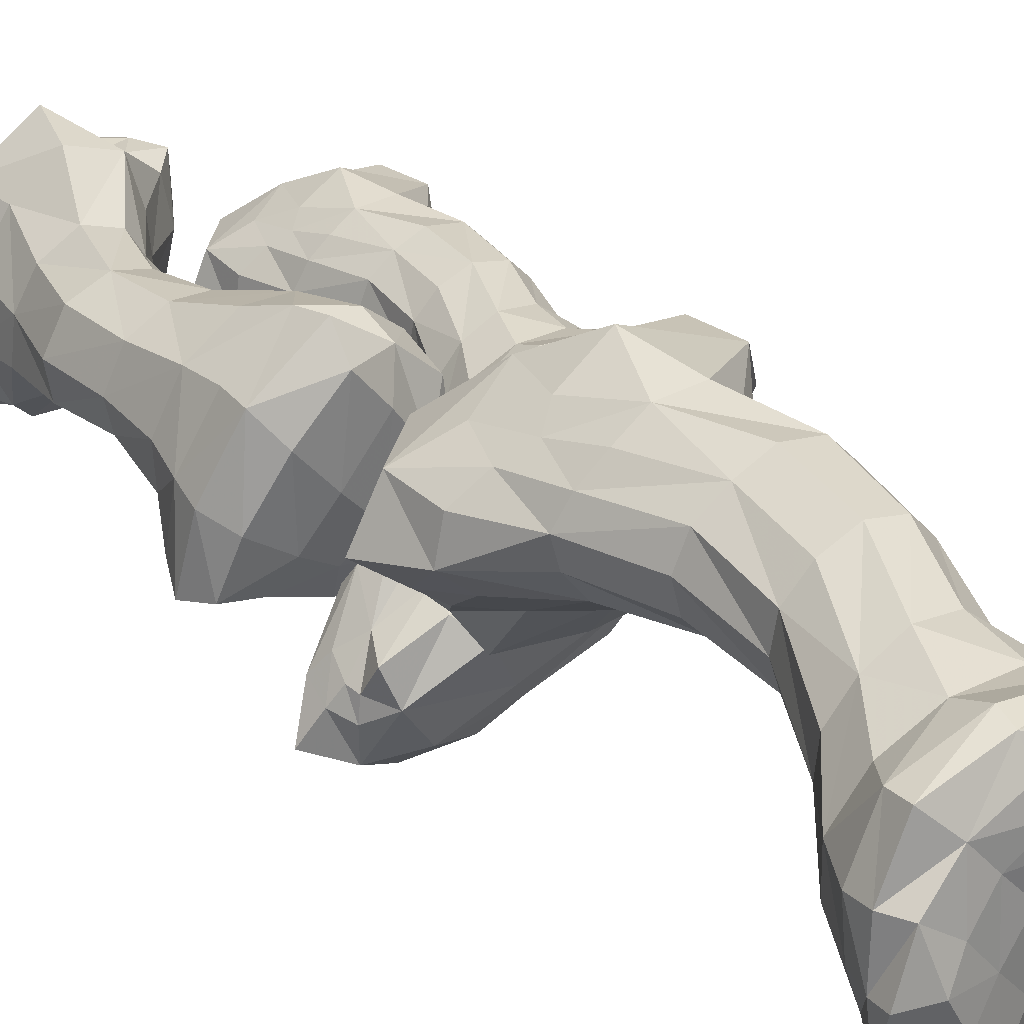
<metadata>
{"format":"obj","ext":"obj","renderer":"f3d","projection":"perspective","resolution":1024,"background":"white","views":[{"elev":31.4,"azim":-32.2,"up":"+Y"}]}
</metadata>
<code>
v 0.02085 -0.1771 -4.243
v 0.04808 -0.02068 -4.464
v -0.1796 -0.4479 -4.536
v -0.2577 -0.5329 -4.263
v -0.4977 -0.2466 -4.135
v -0.1987 0.08729 -4.135
v -0.01273 0.401 -4.32
v -0.7275 -0.4543 -4.186
v -0.6958 -0.7217 -4.31
v -1.07 -0.5921 -4.316
v -0.9707 -0.3076 -4.172
v -0.7564 0.04395 -4.093
v -0.3673 -0.8132 -8.083
v -0.3329 -1.08 -7.814
v 0.02093 -0.5311 -7.742
v -0.114 -0.3676 -8.051
v -0.8048 -0.7056 -8.085
v -0.9312 -1.091 -7.792
v -0.5232 -0.1662 -8.182
v -1.137 -0.846 -7.225
v -1.365 -0.3646 -7.213
v -1.359 -0.2821 -6.691
v -1.149 -0.4935 -6.67
v -0.9093 -1.113 -7.474
v -1.44 -0.9115 -7.659
v -1.681 -0.5798 -7.514
v -1.831 -0.1414 -7.578
v -1.308 0.05948 -7.214
v -1.436 -0.442 -7.98
v -0.6868 -0.685 -7.086
v -0.4376 -1.08 -7.405
v 0.1079 0.3201 -7.572
v -0.0552 0.29 -7.355
v -0.2097 0.4059 -7.485
v -0.07372 0.3755 -7.702
v 0.1637 -0.04609 -7.66
v 0.008201 -0.08104 -7.346
v 0.02693 0.1067 -7.917
v -0.3607 0.5812 -7.179
v -0.6455 0.405 -6.643
v -0.9049 0.4924 -6.658
v -0.7484 0.7277 -7.157
v -0.3055 0.2448 -7.066
v -0.533 0.2085 -6.629
v -0.6751 0.7867 -7.576
v -0.3975 0.5546 -7.553
v -0.3101 0.3844 -7.615
v -1.394 -0.5113 -4.285
v -1.083 -0.6652 -4.522
v -1.512 -0.5666 -4.51
v -1.426 0.002151 -4.408
v -1.27 -0.1093 -4.206
v -0.6798 0.7353 -4.091
v -1.012 0.3504 -4.127
v -1.16 0.5486 -4.322
v -0.6729 0.941 -4.308
v -0.4392 0.4337 -4.1
v -0.2984 0.6719 -4.311
v -0.3631 0.4954 -7.742
v -0.2522 0.3858 -7.774
v -0.518 0.5602 -7.892
v -0.2515 0.3006 -8.018
v -0.9096 0.2203 -8.024
v -1.159 0.4283 -7.609
v -1.073 0.4299 -7.202
v -1.166 0.3141 -6.686
v -1.319 0.03579 -6.698
v -1.292 0.3746 -6.084
v -1.445 0.0847 -6.084
v -1.398 -0.2021 -6.085
v -1.184 -0.3497 -6.093
v -1.39 0.1272 -5.479
v -1.325 -0.14 -5.506
v -1.131 -0.2938 -5.537
v -0.8633 -0.3177 -5.569
v -0.9188 -0.3498 -6.106
v -1.325 -0.2527 -5.03
v -1.084 -0.4548 -5.065
v -0.7372 -0.5138 -5.106
v -0.3926 -0.2551 -5.116
v -0.6032 -0.1719 -5.591
v -1.091 -0.6555 -4.76
v -0.6514 -0.6463 -4.781
v -0.2282 -0.3359 -4.78
v -0.01358 0.113 -4.728
v -0.2236 0.1225 -5.103
v -0.629 -0.7473 -4.549
v -0.2609 0.481 -5.061
v -0.5195 0.351 -5.573
v -0.4742 0.0921 -5.594
v -0.05213 0.5314 -4.639
v -0.3242 0.7645 -4.595
v -0.4823 0.7103 -5.006
v -0.8324 0.741 -4.963
v -0.967 0.5621 -5.502
v -0.693 0.5349 -5.539
v -0.7236 0.8844 -4.595
v -1.156 0.547 -4.59
v -1.191 0.5142 -4.934
v -1.375 0.116 -4.966
v -1.248 0.4224 -5.476
v -1.41 0.0559 -4.654
v -1.434 -0.4515 -4.753
v -1.011 0.4929 -6.088
v -0.7593 0.4309 -6.098
v -0.606 0.2639 -6.11
v -0.4979 -0.02235 -6.637
v -0.5608 0.03128 -6.12
v -0.6071 -0.2824 -6.64
v -0.6737 -0.2201 -6.118
v -0.8487 -0.4585 -6.647
v -0.3954 -0.3998 -7.065
v -0.2826 -0.05263 -7.057
v -0.08007 -0.5576 -7.386
v 0.3769 -0.9215 -7.199
v 0.2594 -0.8388 -7.236
v 0.35 -0.7558 -6.939
v 0.5706 -0.9191 -7.001
v 0.4249 -1.017 -7.335
v 0.3735 -0.9796 -7.477
v 1.193 -0.9311 -4.835
v 1.228 -0.8175 -4.485
v 1.381 -0.6008 -4.484
v 1.495 -0.5911 -4.836
v 0.9685 -1.073 -4.588
v 1.027 -0.9237 -4.408
v 1.347 -0.5026 -5.223
v 1.158 -0.6929 -5.225
v 0.853 -0.9917 -4.896
v 0.7352 -1.107 -4.673
v 0.932 -0.7802 -5.227
v 0.8893 0.1422 -4.278
v 1.027 0.2265 -4.374
v 1.258 0.06933 -4.281
v 0.9673 -0.007075 -4.208
v 0.7853 -0.1294 -4.252
v 0.722 0.07141 -4.298
v 0.719 0.2252 -4.412
v 1.485 -0.3355 -4.419
v 1.606 -0.3983 -4.619
v 1.611 -0.127 -4.663
v 1.457 -0.2429 -4.896
v 1.371 -0.2447 -5.21
v 0.8708 -1.013 -4.333
v 0.7842 -1.19 -4.423
v 0.4707 -1.065 -4.306
v 0.7216 -0.899 -4.216
v 0.8822 -0.7191 -4.291
v 0.6236 -1.211 -4.543
v 0.4397 -1.009 -4.65
v 0.3885 -1.057 -4.471
v 1.308 -1.15 -7.197
v 1.003 -1.253 -7.258
v 0.9491 -0.9718 -6.947
v 1.244 -0.8314 -6.946
v 1.477 -0.5896 -6.973
v 1.488 -0.9592 -7.338
v 1.189 -1.374 -7.597
v 1.036 -0.2122 -4.213
v 0.9199 -0.3141 -4.258
v 1.267 -0.2443 -4.267
v 1.15 -0.465 -4.303
v 1.485 0.02471 -4.435
v 1.175 -0.4763 -7.709
v 0.874 -0.3319 -7.725
v 0.6952 -0.7856 -7.795
v 1.194 -0.8073 -7.724
v 1.609 -0.3724 -7.608
v 1.471 -0.1135 -7.489
v 1.848 -0.5944 -7.525
v 0.4332 -0.4582 -4.134
v 0.5487 -0.6816 -4.154
v 0.2696 -0.8152 -4.237
v 0.1557 -0.4771 -4.196
v 0.5613 -0.3153 -4.201
v 0.7255 -0.5123 -4.231
v 0.2991 -0.1751 -4.219
v 1.404 0.06121 -4.703
v 1.167 0.1995 -4.563
v 1.057 0.1396 -4.799
v 1.296 -0.01996 -4.872
v 0.7342 0.2365 -4.564
v 0.7138 0.1558 -4.765
v 0.5071 -0.01101 -6.841
v 0.3801 -0.1074 -6.916
v 0.4368 -0.06558 -7.164
v 0.6108 0.07086 -6.936
v 0.5871 0.06991 -6.546
v 0.4485 -0.05755 -6.552
v 0.5366 -0.6562 -6.565
v 0.7589 -0.7707 -6.572
v 1.542 -0.07944 -7.051
v 1.27 -0.05359 -6.61
v 1.065 0.1794 -6.591
v 0.9276 0.2108 -7.01
v 0.7224 0.01886 -7.346
v 1.342 -0.3352 -6.597
v 1.277 -0.6022 -6.584
v 1.395 -0.4727 -6.138
v 1.454 -0.2315 -6.139
v 1.383 -0.009503 -6.13
v 1.464 -0.2137 -5.653
v 1.355 -0.01338 -5.631
v 1.202 0.1501 -5.61
v 1.217 0.1656 -6.115
v 0.9497 0.2152 -5.591
v 0.9544 0.2171 -6.1
v 0.7688 0.1783 -6.567
v 0.743 0.1283 -6.091
v 0.7223 0.1303 -5.582
v 0.5629 -0.03572 -5.582
v 0.5702 -0.007358 -6.085
v 0.5262 -0.2635 -5.594
v 0.4848 -0.2249 -6.086
v 0.3459 -0.2424 -6.561
v 0.2078 -0.2613 -6.949
v 0.5453 -0.4536 -6.093
v 0.3944 -0.4714 -6.56
v 0.1567 -0.5503 -6.932
v 0.0273 -0.6264 -7.308
v 0.1856 -0.2431 -7.299
v 0.2875 -0.6891 -7.62
v 0.4426 -0.2461 -7.598
v 0.6244 -1.218 -7.622
v 0.5848 -1.235 -7.32
v 0.7175 -0.6212 -6.105
v 0.6028 -0.4774 -5.615
v 0.7817 -0.6283 -5.638
v 1.017 -0.6783 -5.657
v 0.9587 -0.6976 -6.118
v 1.247 -0.6156 -5.665
v 1.216 -0.6506 -6.131
v 1.048 -0.7685 -6.576
v 1.423 -0.4529 -5.666
v 0.6835 -0.7382 -5.207
v 0.4942 -0.5912 -5.171
v 0.3427 -0.7324 -4.83
v 0.5481 -0.9252 -4.88
v 0.2626 -0.7847 -4.583
v 0.2352 -0.5052 -4.787
v 0.1674 -0.536 -4.538
v 0.1315 -0.5119 -4.362
v 0.1957 -0.815 -4.4
v 0.1501 -0.2437 -4.54
v 0.1576 -0.2034 -4.37
v 0.3213 0.08619 -4.561
v 0.3326 0.1188 -4.38
v 0.5135 -0.02346 -4.269
v 0.6756 -0.2153 -4.249
v 0.8218 -0.408 -4.268
v 1.016 -0.6035 -4.323
v 0.4184 0.01951 -4.767
v 0.2277 -0.228 -4.771
v 0.4219 -0.1432 -5.114
v 0.5776 0.05315 -5.104
v 0.4074 -0.3828 -5.137
v 0.8128 0.17 -5.11
v 1.084 0.1236 -5.139
v 1.261 -0.03762 -5.179
v -0.6917 -0.1354 -3.137
v -0.888 0.008263 -3.18
v -0.7434 0.1198 -2.804
v -0.4151 -0.1227 -2.884
v -0.5967 -0.2936 -3.306
v -0.6808 -0.2237 -3.473
v 0.4564 -0.4129 -0.00769
v 0.4895 -0.314 0.4092
v 0.7473 0.05105 0.407
v 0.8817 0.06144 -0.01682
v 0.09265 -0.6726 0.3103
v 0.1385 -0.5235 0.51
v 0.6213 0.2533 -0.5275
v 0.3968 0.03674 -0.5223
v 0.01242 -0.4749 -0.07564
v -0.1647 -0.6953 0.2193
v 0.1269 -0.07767 -0.5193
v 0.1453 0.9464 0.6422
v 0.2986 1.05 0.5455
v 0.5783 0.8729 0.6412
v 0.2469 0.801 0.7072
v -0.02492 0.6598 0.6493
v -0.1317 0.861 0.6058
v -0.1594 1.053 0.4949
v 0.8876 0.4176 0.4839
v 1.06 0.3175 0.2529
v 1.081 0.6231 0.2065
v 0.8126 0.4776 -0.08853
v 0.6477 0.5298 -0.5192
v -0.09377 -0.6605 0.6025
v -0.1524 -0.8673 0.5111
v -0.5359 -0.6928 0.6426
v -0.2962 -0.5142 0.7289
v -0.08842 -0.2869 0.6336
v -0.3128 -0.8841 0.3813
v -0.5228 -0.5902 0.2469
v -0.5996 -0.6862 0.4666
v 0.5847 -0.5081 -3.136
v 0.1792 -0.6294 -3.213
v 0.0964 -0.1986 -2.815
v 0.467 -0.01742 -2.813
v 0.7935 0.2994 -2.849
v 0.8268 -0.2157 -3.307
v 0.4199 -0.813 -3.604
v 0.3233 0.6035 0.7031
v 0.149 0.4507 0.6479
v 0.5915 0.5492 0.6504
v 0.4377 0.2427 0.6075
v 0.8975 0.8238 0.4703
v 0.3954 0.4168 -3.721
v -0.02528 0.5875 -3.753
v -0.2592 0.01363 -3.823
v 0.4051 -0.002114 -3.737
v 1.08 0.5329 -3.608
v 0.9093 0.8705 -3.481
v 1.397 0.2943 -3.52
v -0.6884 0.07182 0.8082
v -0.5345 -0.2128 0.7902
v -0.7931 -0.3487 0.7205
v -0.9522 0.0744 0.7586
v -0.5455 0.2679 0.7298
v -0.3301 -0.003043 0.7014
v -0.7983 0.4549 0.7153
v 0.8201 0.8455 0.1582
v 0.4864 1.027 0.325
v 0.2939 0.9552 0.01968
v 0.61 0.7449 -0.06668
v -0.1413 1.082 0.3237
v -0.1745 0.9713 0.06125
v -0.4724 0.9853 -2.668
v -0.6778 0.8413 -2.767
v -0.6176 0.9196 -3.086
v -0.3303 1.114 -2.792
v -0.3371 1.081 -2.285
v -0.5321 0.9027 -2.293
v -0.424 0.2478 -2.311
v -0.1348 0.09673 -2.315
v 0.9185 0.9581 -2.945
v 0.4637 0.9594 -2.364
v 0.2538 1.237 -2.341
v 0.08334 1.328 -2.887
v -0.2242 1.055 -3.312
v 0.5569 0.6256 -2.345
v 0.495 0.2968 -2.324
v 0.6884 0.4347 -1.733
v 0.7582 0.7033 -1.736
v 0.671 0.9697 -1.729
v 0.7882 0.6593 -1.107
v 0.6447 0.8932 -1.082
v 0.4635 1.094 -1.058
v 0.4817 1.176 -1.714
v 0.1811 1.167 -1.032
v 0.1876 1.232 -1.699
v -0.09477 1.233 -2.311
v -0.07299 1.117 -1.688
v -0.08919 1.063 -1.017
v -0.2808 0.8691 -1.013
v -0.2976 0.9525 -1.681
v -0.3158 0.6163 -1.024
v -0.3987 0.7171 -1.682
v -0.653 0.6989 -2.31
v -0.9186 0.6514 -2.815
v -0.3316 0.4646 -1.688
v -0.5899 0.4675 -2.31
v -0.9891 0.3494 -2.798
v -1.206 0.2439 -3.267
v -0.9914 0.6847 -3.256
v -0.8037 0.1523 -3.636
v -0.6232 0.6949 -3.618
v -0.3249 -0.5735 -3.636
v -0.3813 -0.6193 -3.287
v -0.1219 0.2649 -1.699
v -0.2269 0.3752 -1.046
v -0.01616 0.2051 -1.074
v 0.2658 0.1501 -1.098
v 0.1794 0.1726 -1.712
v 0.5403 0.2263 -1.113
v 0.4898 0.2308 -1.725
v 0.2265 0.09751 -2.317
v 0.7453 0.4059 -1.118
v -0.1681 -0.03931 -0.4915
v -0.3991 0.1227 -0.4484
v -0.6397 -0.1657 0.002488
v -0.3731 -0.4043 -0.0542
v -0.7584 -0.2953 0.323
v -0.7915 0.1378 0.05102
v -0.8958 0.05441 0.3722
v -0.9478 0.05453 0.5923
v -0.8647 -0.3627 0.5516
v -0.9274 0.4532 0.3626
v -0.92 0.4739 0.5645
v -0.7163 0.883 0.3305
v -0.7169 0.9099 0.5338
v -0.5095 0.7066 0.6404
v -0.3205 0.4784 0.6552
v -0.1015 0.2297 0.637
v 0.1806 -0.03363 0.5818
v -0.5629 0.7933 0.06475
v -0.8097 0.4908 0.06552
v -0.4976 0.6541 -0.3885
v -0.3089 0.8844 -0.3852
v -0.5089 0.3742 -0.4103
v -0.02465 1.035 -0.3998
v 0.2929 0.9836 -0.4385
v 0.51 0.7812 -0.4859
v -0.9451 -0.8643 -3.767
v -1.038 -1.007 -3.813
v -0.9286 -0.7546 -3.926
v -0.7611 -0.622 -3.808
v -0.9128 -0.8901 -3.672
v -0.9374 -1.059 -3.655
v -0.1371 -0.3773 -3.545
v -0.4645 -0.482 -3.531
v -0.4195 -0.4107 -3.757
v -0.09212 -0.3935 -3.771
v 0.25 -0.4729 -3.815
v 0.147 -0.5626 -3.556
v -0.3158 -0.6152 -3.358
v 0.07115 -1.237 -3.661
v -0.1771 -1.441 -3.739
v -0.5256 -1.3 -3.589
v -0.05496 -1.064 -3.543
v 0.5966 -1.034 -3.655
v 0.5704 -1.134 -3.795
v 0.7432 -0.7881 -3.584
v -0.465 -0.9657 -4.167
v -0.6523 -1.025 -4.123
v -0.5567 -1.268 -4.056
v -0.3099 -1.072 -4.156
v -0.3681 -0.7036 -4.278
v -0.5662 -0.6823 -4.247
v -0.6965 -0.3832 -4.056
v -0.5344 -0.2472 -3.987
v 0.5604 -0.7939 -3.956
v 0.1817 -0.5029 -4.149
v 0.1165 -0.6605 -4.249
v 0.06745 -1.127 -4.15
v -0.2085 -1.384 -3.996
v 0.1406 -0.3209 -4.055
v -0.01165 -0.1801 -3.978
v -0.1408 -0.7264 -4.289
v -0.7182 -0.6364 -4.199
v -0.8843 -1.037 -4.082
v -0.7466 -0.5201 -4.131
v -1.034 -0.9127 -4.012
v -1.186 -1.251 -3.884
v -0.8896 -1.38 -3.985
v -0.8924 -1.368 -3.726
v -0.5885 -1.544 -3.859
v -0.7776 -0.9314 -3.486
v -0.8624 -0.681 -3.568
v -0.2714 -0.1568 -3.952
v -0.09659 -0.5517 -4.182
v -0.2097 -0.334 -4.053
g Group13185
f 1 4 3 2
f 1 6 5 4
f 1 2 7 6
f 8 11 10 9
f 8 9 4 5
f 8 5 12 11
f 13 16 15 14
f 13 14 18 17
f 13 17 19 16
f 20 23 22 21
f 20 25 18 24
f 20 21 26 25
f 26 21 28 27
f 26 27 29 25
f 24 31 30 20
f 24 18 14 31
f 32 35 34 33
f 32 33 37 36
f 32 36 38 35
f 39 42 41 40
f 39 40 44 43
f 39 46 45 42
f 39 43 33 34
f 39 34 47 46
f 48 50 49 10
f 48 52 51 50
f 48 10 11 52
f 53 56 55 54
f 53 54 12 57
f 53 57 58 56
f 47 60 59 46
f 47 34 35 60
f 59 61 45 46
f 59 60 62 61
f 62 38 16 19
f 62 60 35 38
f 62 19 63 61
f 63 19 17 29
f 63 64 45 61
f 63 29 27 64
f 64 65 42 45
f 64 27 28 65
f 65 66 41 42
f 65 28 67 66
f 67 28 21 22
f 67 69 68 66
f 67 22 70 69
f 70 22 23 71
f 70 73 72 69
f 70 71 74 73
f 74 71 76 75
f 74 78 77 73
f 74 75 79 78
f 79 75 81 80
f 79 83 82 78
f 79 80 84 83
f 84 80 86 85
f 84 3 87 83
f 84 85 2 3
f 87 49 82 83
f 87 9 10 49
f 87 3 4 9
f 86 90 89 88
f 86 80 81 90
f 86 88 91 85
f 91 88 93 92
f 91 7 2 85
f 91 92 58 7
f 93 96 95 94
f 93 88 89 96
f 93 94 97 92
f 97 94 99 98
f 97 56 58 92
f 97 98 55 56
f 99 101 72 100
f 99 94 95 101
f 99 100 102 98
f 102 100 77 103
f 102 51 55 98
f 102 103 50 51
f 103 77 78 82
f 103 82 49 50
f 101 68 69 72
f 101 95 104 68
f 104 41 66 68
f 104 105 40 41
f 104 95 96 105
f 105 106 44 40
f 105 96 89 106
f 106 108 107 44
f 106 89 90 108
f 108 110 109 107
f 108 90 81 110
f 110 76 111 109
f 110 81 75 76
f 111 30 112 109
f 111 23 20 30
f 111 76 71 23
f 112 114 37 113
f 112 30 31 114
f 112 113 107 109
f 114 15 36 37
f 114 31 14 15
f 113 37 33 43
f 113 43 44 107
f 100 72 73 77
f 58 57 6 7
f 57 12 5 6
f 55 51 52 54
f 54 52 11 12
f 38 36 15 16
f 29 17 18 25
g Group13200
f 115 118 117 116
f 115 116 120 119
f 121 124 123 122
f 121 122 126 125
f 121 128 127 124
f 121 125 130 129
f 121 129 131 128
f 132 135 134 133
f 132 137 136 135
f 132 133 138 137
f 124 140 139 123
f 124 142 141 140
f 124 127 143 142
f 144 147 146 145
f 144 145 125 126
f 144 126 148 147
f 149 151 150 130
f 149 130 125 145
f 149 145 146 151
f 152 155 154 153
f 152 157 156 155
f 152 153 158 157
f 159 135 136 160
f 159 160 162 161
f 159 161 134 135
f 140 141 163 139
f 164 167 166 165
f 164 165 169 168
f 164 168 170 167
f 171 174 173 172
f 171 172 176 175
f 171 175 177 174
f 178 179 163 141
f 178 181 180 179
f 178 141 142 181
f 179 180 183 182
f 179 182 138 133
f 179 133 134 163
f 184 187 186 185
f 184 185 189 188
f 118 191 190 117
f 168 169 192 170
f 192 156 157 170
f 192 195 194 193
f 192 169 196 195
f 192 193 197 156
f 197 198 155 156
f 197 200 199 198
f 197 193 201 200
f 201 203 202 200
f 201 205 204 203
f 201 193 194 205
f 205 207 206 204
f 205 194 208 207
f 208 194 195 187
f 208 188 209 207
f 208 187 184 188
f 209 210 206 207
f 209 212 211 210
f 209 188 189 212
f 212 214 213 211
f 212 189 215 214
f 215 189 185 216
f 215 218 217 214
f 215 216 219 218
f 219 216 221 220
f 219 117 190 218
f 219 220 116 117
f 221 223 222 220
f 221 186 196 223
f 221 216 185 186
f 223 165 166 222
f 223 196 169 165
f 222 166 224 120
f 222 120 116 220
f 224 158 153 225
f 224 166 167 158
f 224 225 119 120
f 218 190 226 217
f 226 228 227 217
f 226 230 229 228
f 226 190 191 230
f 230 232 231 229
f 230 191 233 232
f 233 191 118 154
f 233 198 199 232
f 233 154 155 198
f 232 199 234 231
f 234 127 128 231
f 234 202 143 127
f 234 199 200 202
f 231 128 131 229
f 229 131 235 228
f 235 236 227 228
f 235 238 237 236
f 235 131 129 238
f 238 150 239 237
f 238 129 130 150
f 239 241 240 237
f 239 243 242 241
f 239 150 151 243
f 243 173 174 242
f 243 151 146 173
f 242 245 244 241
f 242 174 177 245
f 245 247 246 244
f 245 177 248 247
f 248 137 138 247
f 248 249 136 137
f 248 177 175 249
f 249 250 160 136
f 249 175 176 250
f 250 251 162 160
f 250 176 148 251
f 251 122 123 162
f 251 148 126 122
f 247 138 182 246
f 246 182 183 252
f 246 252 253 244
f 253 252 255 254
f 253 240 241 244
f 253 254 256 240
f 256 254 211 213
f 256 236 237 240
f 256 213 227 236
f 255 257 206 210
f 255 252 183 257
f 255 210 211 254
f 257 258 204 206
f 257 183 180 258
f 258 259 203 204
f 258 180 181 259
f 259 143 202 203
f 259 181 142 143
f 227 213 214 217
f 196 186 187 195
f 176 172 147 148
f 173 146 147 172
f 170 157 158 167
f 163 134 161 139
f 162 123 139 161
f 154 118 225 153
f 119 225 118 115
g Group13215
f 260 263 262 261
f 260 261 265 264
f 266 269 268 267
f 266 267 271 270
f 266 273 272 269
f 266 270 275 274
f 266 274 276 273
f 277 280 279 278
f 277 282 281 280
f 277 278 283 282
f 269 285 284 268
f 269 287 286 285
f 269 272 288 287
f 289 292 291 290
f 289 290 270 271
f 289 271 293 292
f 294 296 295 275
f 294 275 270 290
f 294 290 291 296
f 297 300 299 298
f 297 302 301 300
f 297 298 303 302
f 304 280 281 305
f 304 305 307 306
f 304 306 279 280
f 285 286 308 284
f 309 312 311 310
f 309 310 314 313
f 309 313 315 312
f 316 319 318 317
f 316 317 321 320
f 316 320 322 319
f 323 324 308 286
f 323 326 325 324
f 323 286 287 326
f 324 325 328 327
f 324 327 283 278
f 324 278 279 308
f 329 332 331 330
f 329 330 334 333
f 263 336 335 262
f 313 314 337 315
f 337 301 302 315
f 337 340 339 338
f 337 314 341 340
f 337 338 342 301
f 342 343 300 301
f 342 345 344 343
f 342 338 346 345
f 346 348 347 345
f 346 350 349 348
f 346 338 339 350
f 350 352 351 349
f 350 339 353 352
f 353 339 340 332
f 353 333 354 352
f 353 332 329 333
f 354 355 351 352
f 354 357 356 355
f 354 333 334 357
f 357 359 358 356
f 357 334 360 359
f 360 334 330 361
f 360 363 362 359
f 360 361 364 363
f 364 361 366 365
f 364 262 335 363
f 364 365 261 262
f 366 368 367 365
f 366 331 341 368
f 366 361 330 331
f 368 310 311 367
f 368 341 314 310
f 367 311 369 265
f 367 265 261 365
f 369 303 298 370
f 369 311 312 303
f 369 370 264 265
f 363 335 371 362
f 371 373 372 362
f 371 375 374 373
f 371 335 336 375
f 375 377 376 374
f 375 336 378 377
f 378 336 263 299
f 378 343 344 377
f 378 299 300 343
f 377 344 379 376
f 379 272 273 376
f 379 347 288 272
f 379 344 345 347
f 376 273 276 374
f 374 276 380 373
f 380 381 372 373
f 380 383 382 381
f 380 276 274 383
f 383 295 384 382
f 383 274 275 295
f 384 386 385 382
f 384 388 387 386
f 384 295 296 388
f 388 318 319 387
f 388 296 291 318
f 387 390 389 386
f 387 319 322 390
f 390 392 391 389
f 390 322 393 392
f 393 282 283 392
f 393 394 281 282
f 393 322 320 394
f 394 395 305 281
f 394 320 321 395
f 395 396 307 305
f 395 321 293 396
f 396 267 268 307
f 396 293 271 267
f 392 283 327 391
f 391 327 328 397
f 391 397 398 389
f 398 397 400 399
f 398 385 386 389
f 398 399 401 385
f 401 399 356 358
f 401 381 382 385
f 401 358 372 381
f 400 402 351 355
f 400 397 328 402
f 400 355 356 399
f 402 403 349 351
f 402 328 325 403
f 403 404 348 349
f 403 325 326 404
f 404 288 347 348
f 404 326 287 288
f 372 358 359 362
f 341 331 332 340
f 321 317 292 293
f 318 291 292 317
f 315 302 303 312
f 308 279 306 284
f 307 268 284 306
f 299 263 370 298
f 264 370 263 260
g Group13230
f 405 408 407 406
f 405 406 410 409
f 411 414 413 412
f 411 416 415 414
f 411 412 417 416
f 418 421 420 419
f 418 419 423 422
f 418 422 424 421
f 425 428 427 426
f 425 426 430 429
f 408 432 431 407
f 422 423 433 424
f 433 415 416 424
f 433 436 435 434
f 433 423 437 436
f 433 434 438 415
f 438 439 414 415
f 440 435 436 428
f 440 428 425 429
f 441 430 426 442
f 441 442 444 443
f 444 442 446 445
f 444 407 431 443
f 444 445 406 407
f 446 448 447 445
f 446 427 437 448
f 446 442 426 427
f 448 419 420 447
f 448 437 423 419
f 447 420 449 410
f 447 410 406 445
f 449 417 412 450
f 449 420 421 417
f 449 450 409 410
f 451 432 408 413
f 451 413 414 439
f 437 427 428 436
f 424 416 417 421
f 413 408 450 412
f 409 450 408 405
f 452 435 440
f 434 435 452
f 452 440 429
f 438 434 452
f 453 438 452
f 439 438 453
f 451 439 453
f 432 451 453
f 431 432 453
f 431 453 430
f 443 431 430
f 443 430 441
f 430 453 452
f 430 452 429

</code>
